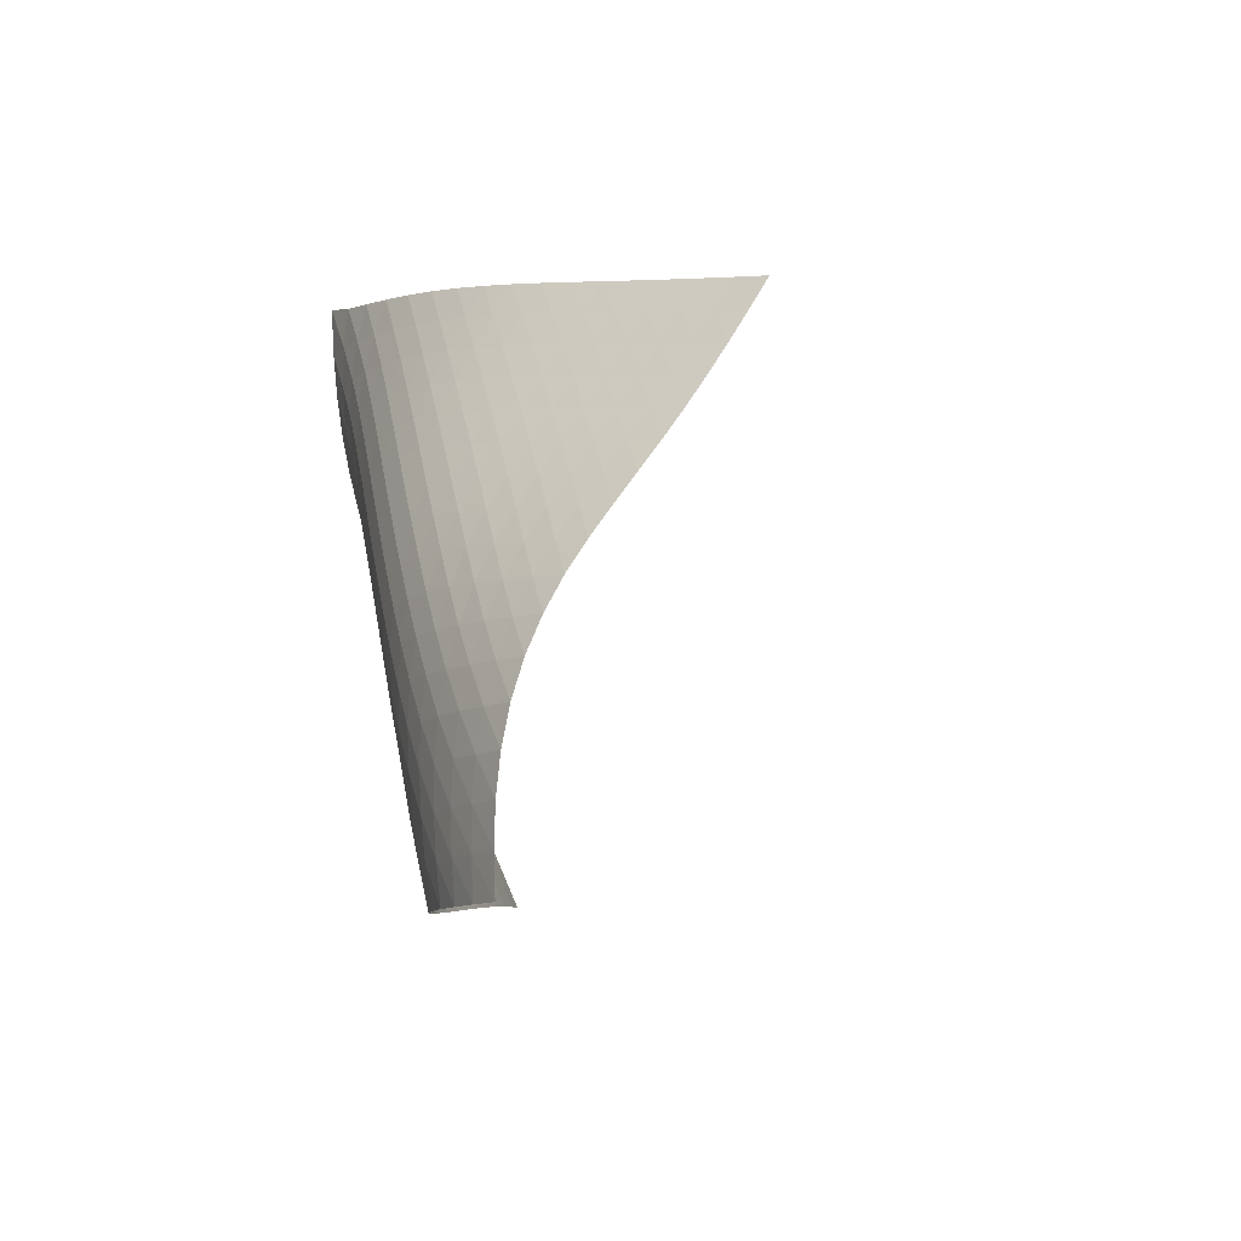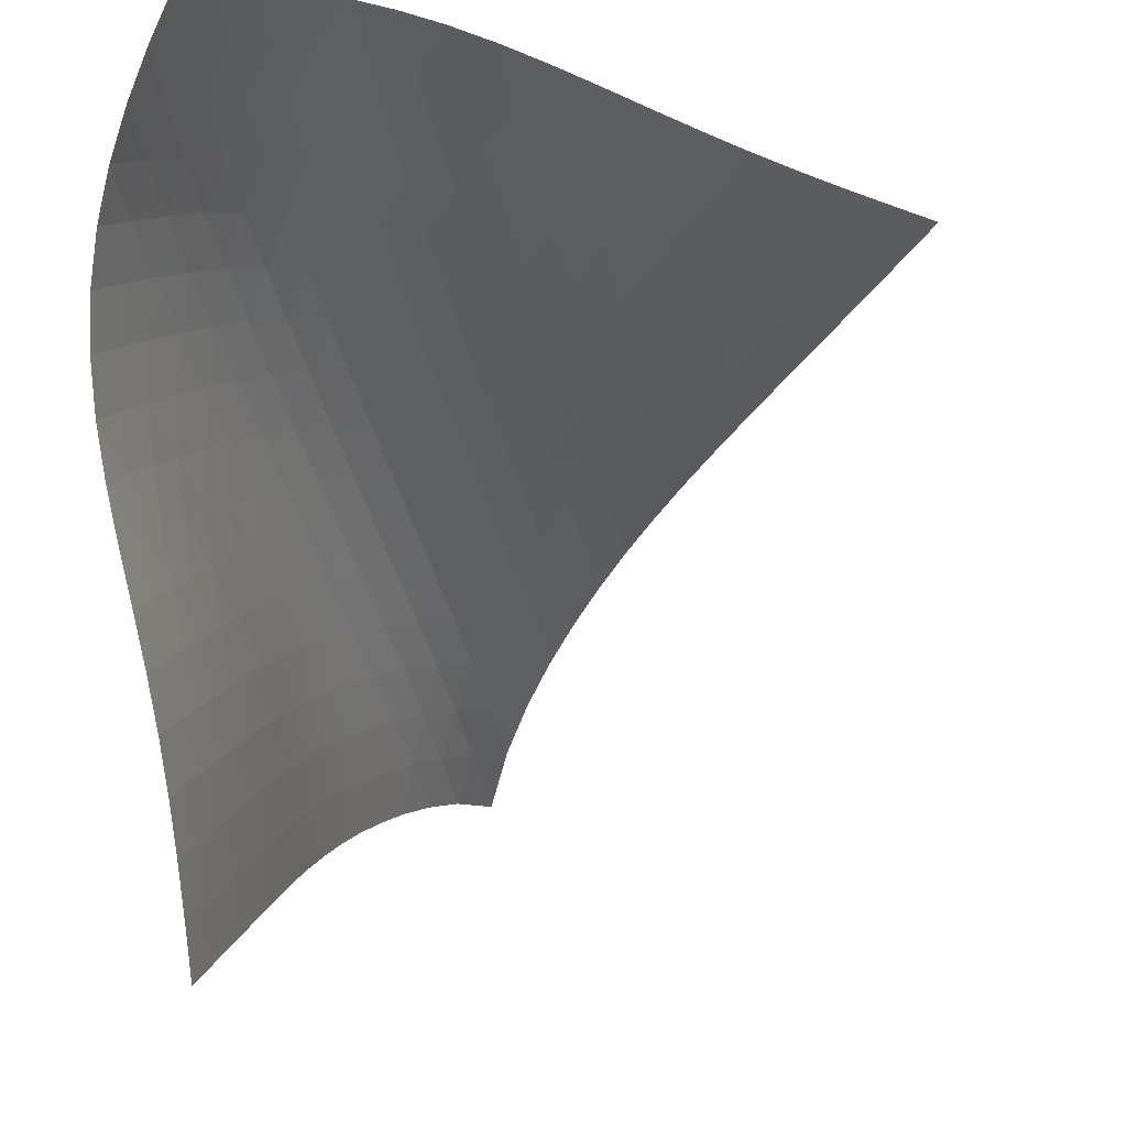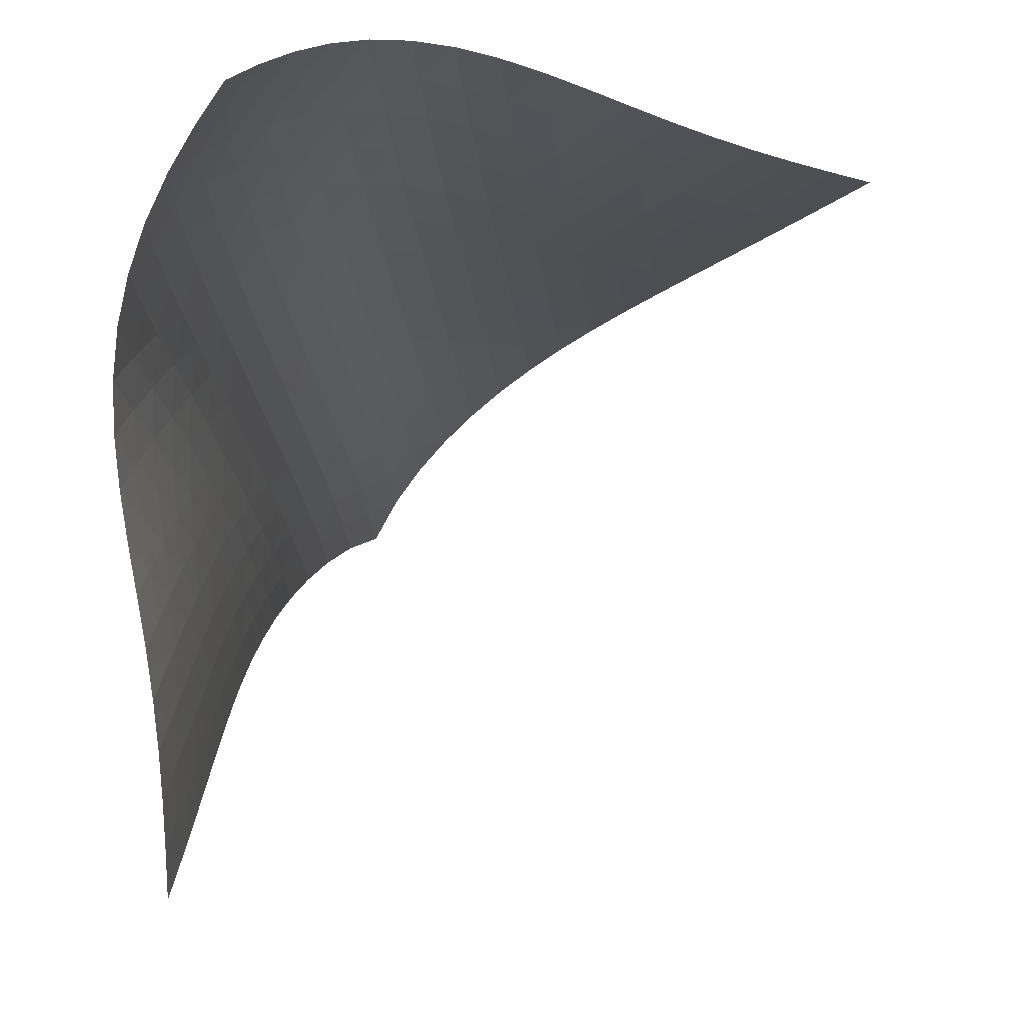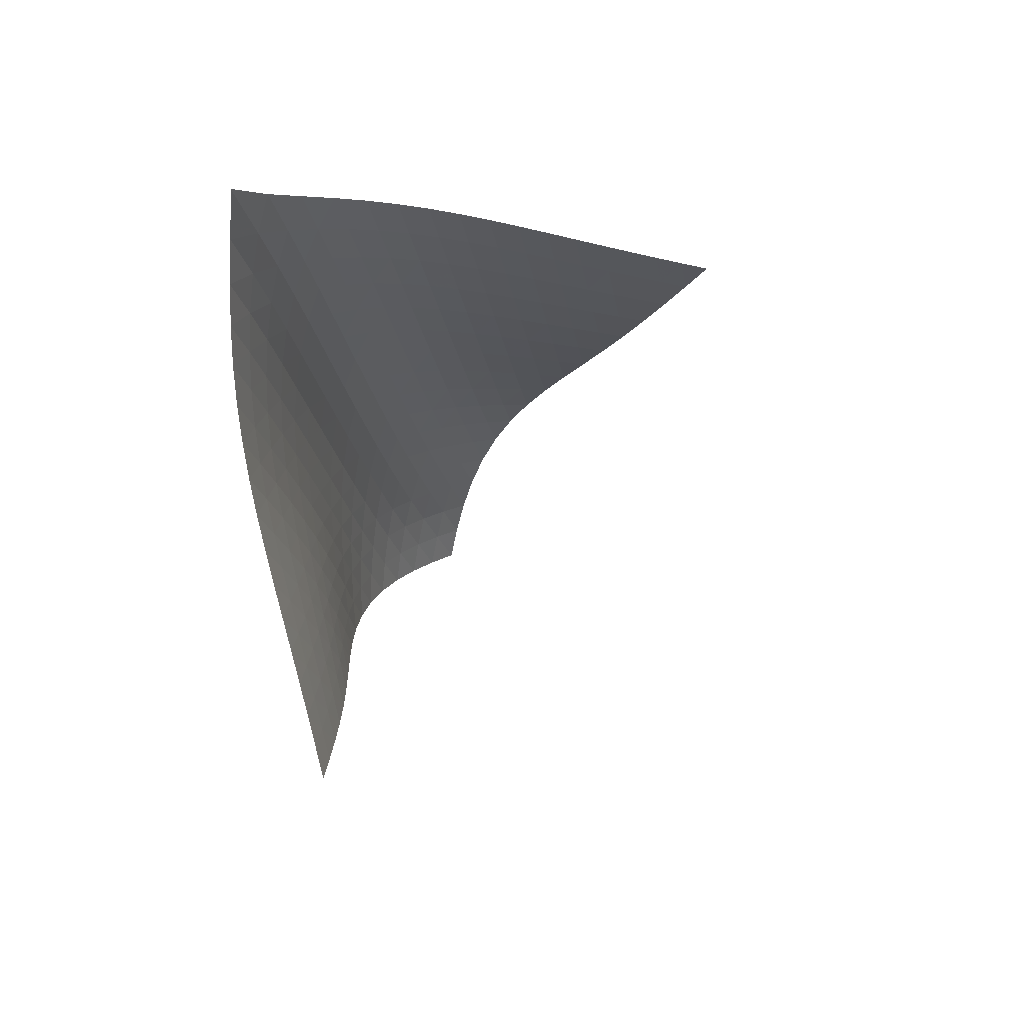
<metadata>
{"format":"obj","ext":"obj","renderer":"f3d","projection":"perspective","resolution":1024,"background":"white","views":[{"elev":-58.2,"azim":26.4,"up":"+Y"},{"elev":-44.4,"azim":20.1,"up":"+Z"},{"elev":-27.1,"azim":13.0,"up":"+Z"},{"elev":75.4,"azim":81.1,"up":"+Y"}]}
</metadata>
<code>
v -6.49 -0.04232 6.49
v 3.782 -9.277 6.883
v -6.883 -9.277 -3.782
v -3.22 -19.1 3.22
v -6.922 -8.779 -3.14
v -6.965 -8.282 -2.495
v -7.013 -7.783 -1.85
v -7.063 -7.283 -1.203
v -7.116 -6.781 -0.5564
v -7.167 -6.274 0.09101
v -7.212 -5.761 0.7387
v -7.246 -5.241 1.387
v -7.263 -4.71 2.034
v -7.255 -4.166 2.68
v -7.218 -3.605 3.324
v -7.146 -3.023 3.963
v -7.035 -2.409 4.597
v -6.885 -1.746 5.226
v -6.698 -0.9922 5.854
v -5.854 -0.9922 6.698
v -5.226 -1.746 6.885
v -4.597 -2.409 7.035
v -3.963 -3.023 7.146
v -3.324 -3.605 7.218
v -2.68 -4.166 7.255
v -2.034 -4.71 7.263
v -1.387 -5.241 7.246
v -0.7387 -5.761 7.212
v -0.09101 -6.274 7.167
v 0.5564 -6.781 7.116
v 1.203 -7.283 7.063
v 1.85 -7.783 7.013
v 2.495 -8.282 6.965
v 3.14 -8.779 6.922
v 3.287 -9.904 6.733
v 2.791 -10.53 6.592
v 2.294 -11.16 6.466
v 1.796 -11.8 6.36
v 1.299 -12.44 6.278
v 0.8017 -13.08 6.213
v 0.306 -13.72 6.152
v -0.1869 -14.36 6.077
v -0.6733 -14.99 5.962
v -1.145 -15.63 5.785
v -1.592 -16.25 5.531
v -2.003 -16.86 5.195
v -2.369 -17.45 4.782
v -2.69 -18.01 4.306
v -2.97 -18.56 3.78
v -3.78 -18.56 2.97
v -4.306 -18.01 2.69
v -4.782 -17.45 2.369
v -5.195 -16.86 2.003
v -5.531 -16.25 1.592
v -5.785 -15.63 1.145
v -5.962 -14.99 0.6733
v -6.077 -14.36 0.1869
v -6.152 -13.72 -0.306
v -6.213 -13.08 -0.8017
v -6.278 -12.44 -1.299
v -6.36 -11.8 -1.796
v -6.466 -11.16 -2.294
v -6.592 -10.53 -2.791
v -6.733 -9.904 -3.287
v -6.187 -1.652 6.187
v -6.448 -2.338 5.627
v -6.658 -2.99 5.039
v -6.82 -3.607 4.43
v -6.935 -4.197 3.805
v -7.007 -4.765 3.17
v -7.042 -5.316 2.529
v -7.046 -5.852 1.884
v -7.027 -6.377 1.236
v -6.993 -6.893 0.5885
v -6.95 -7.402 -0.05951
v -6.904 -7.907 -0.7071
v -6.857 -8.409 -1.354
v -6.813 -8.908 -2
v -6.772 -9.406 -2.644
v -5.627 -2.338 6.448
v -5.965 -2.968 5.965
v -6.244 -3.597 5.434
v -6.466 -4.209 4.865
v -6.632 -4.801 4.267
v -6.746 -5.372 3.648
v -6.813 -5.927 3.015
v -6.842 -6.467 2.375
v -6.841 -6.996 1.731
v -6.821 -7.515 1.084
v -6.787 -8.026 0.4364
v -6.748 -8.533 -0.2109
v -6.707 -9.036 -0.8578
v -6.667 -9.536 -1.504
v -6.629 -10.04 -2.148
v -5.039 -2.99 6.658
v -5.434 -3.597 6.244
v -5.78 -4.212 5.78
v -6.07 -4.82 5.265
v -6.298 -5.412 4.704
v -6.464 -5.987 4.11
v -6.574 -6.545 3.493
v -6.635 -7.089 2.861
v -6.659 -7.62 2.222
v -6.655 -8.141 1.578
v -6.634 -8.654 0.9316
v -6.603 -9.162 0.2852
v -6.569 -9.666 -0.3611
v -6.534 -10.17 -1.007
v -6.5 -10.67 -1.651
v -4.43 -3.607 6.82
v -4.865 -4.209 6.466
v -5.265 -4.82 6.07
v -5.618 -5.426 5.618
v -5.913 -6.022 5.109
v -6.142 -6.601 4.552
v -6.307 -7.164 3.958
v -6.413 -7.712 3.341
v -6.47 -8.247 2.709
v -6.492 -8.771 2.069
v -6.488 -9.286 1.426
v -6.471 -9.795 0.7811
v -6.446 -10.3 0.1358
v -6.419 -10.8 -0.5091
v -6.39 -11.3 -1.153
v -3.805 -4.197 6.935
v -4.267 -4.801 6.632
v -4.704 -5.412 6.298
v -5.109 -6.022 5.913
v -5.466 -6.623 5.466
v -5.763 -7.21 4.959
v -5.993 -7.78 4.402
v -6.156 -8.335 3.808
v -6.26 -8.875 3.19
v -6.318 -9.403 2.558
v -6.342 -9.921 1.919
v -6.345 -10.43 1.276
v -6.336 -10.94 0.6324
v -6.32 -11.44 -0.01171
v -6.301 -11.94 -0.6555
v -3.17 -4.765 7.007
v -3.648 -5.372 6.746
v -4.11 -5.987 6.464
v -4.552 -6.601 6.142
v -4.959 -7.21 5.763
v -5.318 -7.806 5.318
v -5.615 -8.387 4.811
v -5.844 -8.951 4.252
v -6.008 -9.499 3.657
v -6.115 -10.03 3.039
v -6.178 -10.55 2.408
v -6.211 -11.07 1.769
v -6.226 -11.58 1.128
v -6.23 -12.08 0.485
v -6.225 -12.58 -0.1584
v -2.529 -5.316 7.042
v -3.015 -5.927 6.813
v -3.493 -6.545 6.574
v -3.958 -7.164 6.307
v -4.402 -7.78 5.993
v -4.811 -8.387 5.615
v -5.169 -8.98 5.169
v -5.465 -9.556 4.66
v -5.695 -10.11 4.1
v -5.861 -10.66 3.505
v -5.976 -11.19 2.887
v -6.051 -11.7 2.257
v -6.1 -12.21 1.62
v -6.131 -12.72 0.9798
v -6.148 -13.22 0.3373
v -1.884 -5.852 7.046
v -2.375 -6.467 6.842
v -2.861 -7.089 6.635
v -3.341 -7.712 6.413
v -3.808 -8.335 6.156
v -4.252 -8.951 5.844
v -4.66 -9.556 5.465
v -5.016 -10.15 5.016
v -5.311 -10.72 4.504
v -5.542 -11.27 3.944
v -5.715 -11.81 3.349
v -5.842 -12.34 2.733
v -5.934 -12.85 2.105
v -6.001 -13.36 1.469
v -6.049 -13.86 0.8296
v -1.236 -6.377 7.027
v -1.731 -6.996 6.841
v -2.222 -7.62 6.659
v -2.709 -8.247 6.47
v -3.19 -8.875 6.26
v -3.657 -9.499 6.008
v -4.1 -10.11 5.695
v -4.504 -10.72 5.311
v -4.857 -11.3 4.857
v -5.15 -11.87 4.342
v -5.384 -12.42 3.78
v -5.566 -12.96 3.187
v -5.708 -13.48 2.574
v -5.818 -13.99 1.948
v -5.903 -14.5 1.313
v -0.5885 -6.893 6.993
v -1.084 -7.515 6.821
v -1.578 -8.141 6.655
v -2.069 -8.771 6.492
v -2.558 -9.403 6.318
v -3.039 -10.03 6.115
v -3.505 -10.66 5.861
v -3.944 -11.27 5.542
v -4.342 -11.87 5.15
v -4.688 -12.46 4.688
v -4.979 -13.02 4.169
v -5.216 -13.57 3.607
v -5.408 -14.1 3.015
v -5.564 -14.62 2.404
v -5.689 -15.13 1.78
v 0.05951 -7.402 6.95
v -0.4364 -8.026 6.787
v -0.9316 -8.654 6.634
v -1.426 -9.286 6.488
v -1.919 -9.921 6.342
v -2.408 -10.55 6.178
v -2.887 -11.19 5.976
v -3.349 -11.81 5.715
v -3.78 -12.42 5.384
v -4.169 -13.02 4.979
v -4.507 -13.6 4.507
v -4.793 -14.16 3.982
v -5.032 -14.7 3.418
v -5.231 -15.23 2.827
v -5.397 -15.75 2.217
v 0.7071 -7.907 6.904
v 0.2109 -8.533 6.748
v -0.2852 -9.162 6.603
v -0.7811 -9.795 6.471
v -1.276 -10.43 6.345
v -1.769 -11.07 6.211
v -2.257 -11.7 6.051
v -2.733 -12.34 5.842
v -3.187 -12.96 5.566
v -3.607 -13.57 5.216
v -3.982 -14.16 4.793
v -4.308 -14.73 4.308
v -4.586 -15.29 3.775
v -4.823 -15.83 3.207
v -5.025 -16.35 2.614
v 1.354 -8.409 6.857
v 0.8578 -9.036 6.707
v 0.3611 -9.666 6.569
v -0.1358 -10.3 6.446
v -0.6324 -10.94 6.336
v -1.128 -11.58 6.226
v -1.62 -12.21 6.1
v -2.105 -12.85 5.934
v -2.574 -13.48 5.708
v -3.015 -14.1 5.408
v -3.418 -14.7 5.032
v -3.775 -15.29 4.586
v -4.084 -15.85 4.084
v -4.351 -16.4 3.54
v -4.581 -16.93 2.965
v 2 -8.908 6.813
v 1.504 -9.536 6.667
v 1.007 -10.17 6.534
v 0.5091 -10.8 6.419
v 0.01171 -11.44 6.32
v -0.485 -12.08 6.23
v -0.9798 -12.72 6.131
v -1.469 -13.36 6.001
v -1.948 -13.99 5.818
v -2.404 -14.62 5.564
v -2.827 -15.23 5.231
v -3.207 -15.83 4.823
v -3.54 -16.4 4.351
v -3.829 -16.96 3.829
v -4.081 -17.49 3.272
v 2.644 -9.406 6.772
v 2.148 -10.04 6.629
v 1.651 -10.67 6.5
v 1.153 -11.3 6.39
v 0.6555 -11.94 6.301
v 0.1584 -12.58 6.225
v -0.3373 -13.22 6.148
v -0.8296 -13.86 6.049
v -1.313 -14.5 5.903
v -1.78 -15.13 5.689
v -2.217 -15.75 5.397
v -2.614 -16.35 5.025
v -2.965 -16.93 4.581
v -3.272 -17.49 4.081
v -3.54 -18.04 3.54
f 289 49 4
f 289 4 50
f 5 79 64
f 5 64 3
f 79 94 63
f 79 63 64
f 94 109 62
f 94 62 63
f 109 124 61
f 109 61 62
f 124 139 60
f 124 60 61
f 139 154 59
f 139 59 60
f 154 169 58
f 154 58 59
f 169 184 57
f 169 57 58
f 184 199 56
f 184 56 57
f 199 214 55
f 199 55 56
f 214 229 54
f 214 54 55
f 229 244 53
f 229 53 54
f 244 259 52
f 244 52 53
f 259 274 51
f 259 51 52
f 274 289 50
f 274 50 51
f 1 20 65
f 1 65 19
f 19 65 66
f 19 66 18
f 18 66 67
f 18 67 17
f 17 67 68
f 17 68 16
f 16 68 69
f 16 69 15
f 15 69 70
f 15 70 14
f 14 70 71
f 14 71 13
f 13 71 72
f 13 72 12
f 12 72 73
f 12 73 11
f 11 73 74
f 11 74 10
f 10 74 75
f 10 75 9
f 9 75 76
f 9 76 8
f 8 76 77
f 8 77 7
f 7 77 78
f 7 78 6
f 6 78 79
f 6 79 5
f 20 21 80
f 20 80 65
f 65 80 81
f 65 81 66
f 66 81 82
f 66 82 67
f 67 82 83
f 67 83 68
f 68 83 84
f 68 84 69
f 69 84 85
f 69 85 70
f 70 85 86
f 70 86 71
f 71 86 87
f 71 87 72
f 72 87 88
f 72 88 73
f 73 88 89
f 73 89 74
f 74 89 90
f 74 90 75
f 75 90 91
f 75 91 76
f 76 91 92
f 76 92 77
f 77 92 93
f 77 93 78
f 78 93 94
f 78 94 79
f 21 22 95
f 21 95 80
f 80 95 96
f 80 96 81
f 81 96 97
f 81 97 82
f 82 97 98
f 82 98 83
f 83 98 99
f 83 99 84
f 84 99 100
f 84 100 85
f 85 100 101
f 85 101 86
f 86 101 102
f 86 102 87
f 87 102 103
f 87 103 88
f 88 103 104
f 88 104 89
f 89 104 105
f 89 105 90
f 90 105 106
f 90 106 91
f 91 106 107
f 91 107 92
f 92 107 108
f 92 108 93
f 93 108 109
f 93 109 94
f 22 23 110
f 22 110 95
f 95 110 111
f 95 111 96
f 96 111 112
f 96 112 97
f 97 112 113
f 97 113 98
f 98 113 114
f 98 114 99
f 99 114 115
f 99 115 100
f 100 115 116
f 100 116 101
f 101 116 117
f 101 117 102
f 102 117 118
f 102 118 103
f 103 118 119
f 103 119 104
f 104 119 120
f 104 120 105
f 105 120 121
f 105 121 106
f 106 121 122
f 106 122 107
f 107 122 123
f 107 123 108
f 108 123 124
f 108 124 109
f 23 24 125
f 23 125 110
f 110 125 126
f 110 126 111
f 111 126 127
f 111 127 112
f 112 127 128
f 112 128 113
f 113 128 129
f 113 129 114
f 114 129 130
f 114 130 115
f 115 130 131
f 115 131 116
f 116 131 132
f 116 132 117
f 117 132 133
f 117 133 118
f 118 133 134
f 118 134 119
f 119 134 135
f 119 135 120
f 120 135 136
f 120 136 121
f 121 136 137
f 121 137 122
f 122 137 138
f 122 138 123
f 123 138 139
f 123 139 124
f 24 25 140
f 24 140 125
f 125 140 141
f 125 141 126
f 126 141 142
f 126 142 127
f 127 142 143
f 127 143 128
f 128 143 144
f 128 144 129
f 129 144 145
f 129 145 130
f 130 145 146
f 130 146 131
f 131 146 147
f 131 147 132
f 132 147 148
f 132 148 133
f 133 148 149
f 133 149 134
f 134 149 150
f 134 150 135
f 135 150 151
f 135 151 136
f 136 151 152
f 136 152 137
f 137 152 153
f 137 153 138
f 138 153 154
f 138 154 139
f 25 26 155
f 25 155 140
f 140 155 156
f 140 156 141
f 141 156 157
f 141 157 142
f 142 157 158
f 142 158 143
f 143 158 159
f 143 159 144
f 144 159 160
f 144 160 145
f 145 160 161
f 145 161 146
f 146 161 162
f 146 162 147
f 147 162 163
f 147 163 148
f 148 163 164
f 148 164 149
f 149 164 165
f 149 165 150
f 150 165 166
f 150 166 151
f 151 166 167
f 151 167 152
f 152 167 168
f 152 168 153
f 153 168 169
f 153 169 154
f 26 27 170
f 26 170 155
f 155 170 171
f 155 171 156
f 156 171 172
f 156 172 157
f 157 172 173
f 157 173 158
f 158 173 174
f 158 174 159
f 159 174 175
f 159 175 160
f 160 175 176
f 160 176 161
f 161 176 177
f 161 177 162
f 162 177 178
f 162 178 163
f 163 178 179
f 163 179 164
f 164 179 180
f 164 180 165
f 165 180 181
f 165 181 166
f 166 181 182
f 166 182 167
f 167 182 183
f 167 183 168
f 168 183 184
f 168 184 169
f 27 28 185
f 27 185 170
f 170 185 186
f 170 186 171
f 171 186 187
f 171 187 172
f 172 187 188
f 172 188 173
f 173 188 189
f 173 189 174
f 174 189 190
f 174 190 175
f 175 190 191
f 175 191 176
f 176 191 192
f 176 192 177
f 177 192 193
f 177 193 178
f 178 193 194
f 178 194 179
f 179 194 195
f 179 195 180
f 180 195 196
f 180 196 181
f 181 196 197
f 181 197 182
f 182 197 198
f 182 198 183
f 183 198 199
f 183 199 184
f 28 29 200
f 28 200 185
f 185 200 201
f 185 201 186
f 186 201 202
f 186 202 187
f 187 202 203
f 187 203 188
f 188 203 204
f 188 204 189
f 189 204 205
f 189 205 190
f 190 205 206
f 190 206 191
f 191 206 207
f 191 207 192
f 192 207 208
f 192 208 193
f 193 208 209
f 193 209 194
f 194 209 210
f 194 210 195
f 195 210 211
f 195 211 196
f 196 211 212
f 196 212 197
f 197 212 213
f 197 213 198
f 198 213 214
f 198 214 199
f 29 30 215
f 29 215 200
f 200 215 216
f 200 216 201
f 201 216 217
f 201 217 202
f 202 217 218
f 202 218 203
f 203 218 219
f 203 219 204
f 204 219 220
f 204 220 205
f 205 220 221
f 205 221 206
f 206 221 222
f 206 222 207
f 207 222 223
f 207 223 208
f 208 223 224
f 208 224 209
f 209 224 225
f 209 225 210
f 210 225 226
f 210 226 211
f 211 226 227
f 211 227 212
f 212 227 228
f 212 228 213
f 213 228 229
f 213 229 214
f 30 31 230
f 30 230 215
f 215 230 231
f 215 231 216
f 216 231 232
f 216 232 217
f 217 232 233
f 217 233 218
f 218 233 234
f 218 234 219
f 219 234 235
f 219 235 220
f 220 235 236
f 220 236 221
f 221 236 237
f 221 237 222
f 222 237 238
f 222 238 223
f 223 238 239
f 223 239 224
f 224 239 240
f 224 240 225
f 225 240 241
f 225 241 226
f 226 241 242
f 226 242 227
f 227 242 243
f 227 243 228
f 228 243 244
f 228 244 229
f 31 32 245
f 31 245 230
f 230 245 246
f 230 246 231
f 231 246 247
f 231 247 232
f 232 247 248
f 232 248 233
f 233 248 249
f 233 249 234
f 234 249 250
f 234 250 235
f 235 250 251
f 235 251 236
f 236 251 252
f 236 252 237
f 237 252 253
f 237 253 238
f 238 253 254
f 238 254 239
f 239 254 255
f 239 255 240
f 240 255 256
f 240 256 241
f 241 256 257
f 241 257 242
f 242 257 258
f 242 258 243
f 243 258 259
f 243 259 244
f 32 33 260
f 32 260 245
f 245 260 261
f 245 261 246
f 246 261 262
f 246 262 247
f 247 262 263
f 247 263 248
f 248 263 264
f 248 264 249
f 249 264 265
f 249 265 250
f 250 265 266
f 250 266 251
f 251 266 267
f 251 267 252
f 252 267 268
f 252 268 253
f 253 268 269
f 253 269 254
f 254 269 270
f 254 270 255
f 255 270 271
f 255 271 256
f 256 271 272
f 256 272 257
f 257 272 273
f 257 273 258
f 258 273 274
f 258 274 259
f 33 34 275
f 33 275 260
f 260 275 276
f 260 276 261
f 261 276 277
f 261 277 262
f 262 277 278
f 262 278 263
f 263 278 279
f 263 279 264
f 264 279 280
f 264 280 265
f 265 280 281
f 265 281 266
f 266 281 282
f 266 282 267
f 267 282 283
f 267 283 268
f 268 283 284
f 268 284 269
f 269 284 285
f 269 285 270
f 270 285 286
f 270 286 271
f 271 286 287
f 271 287 272
f 272 287 288
f 272 288 273
f 273 288 289
f 273 289 274
f 34 2 35
f 34 35 275
f 275 35 36
f 275 36 276
f 276 36 37
f 276 37 277
f 277 37 38
f 277 38 278
f 278 38 39
f 278 39 279
f 279 39 40
f 279 40 280
f 280 40 41
f 280 41 281
f 281 41 42
f 281 42 282
f 282 42 43
f 282 43 283
f 283 43 44
f 283 44 284
f 284 44 45
f 284 45 285
f 285 45 46
f 285 46 286
f 286 46 47
f 286 47 287
f 287 47 48
f 287 48 288
f 288 48 49
f 288 49 289

</code>
